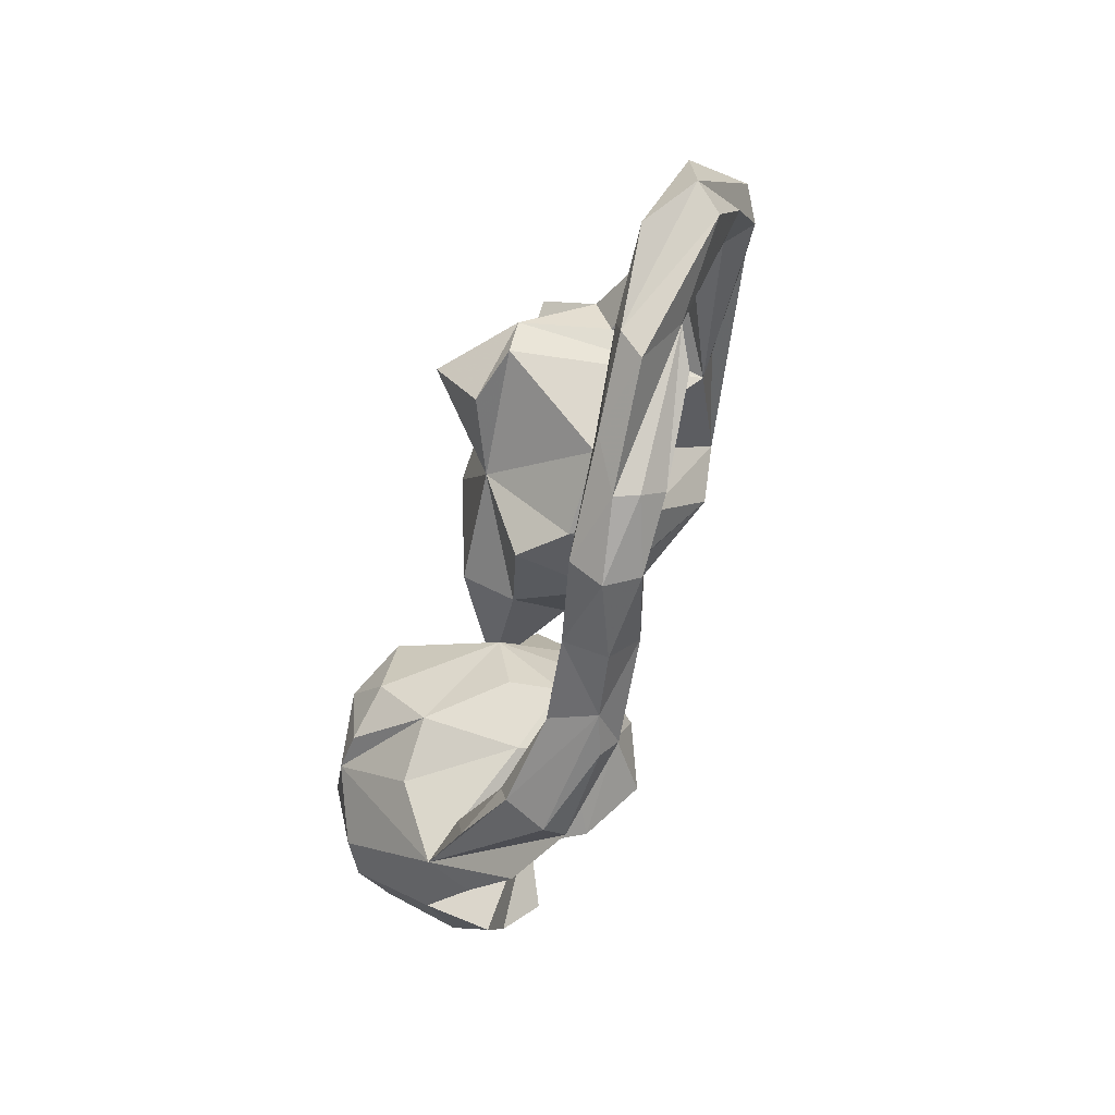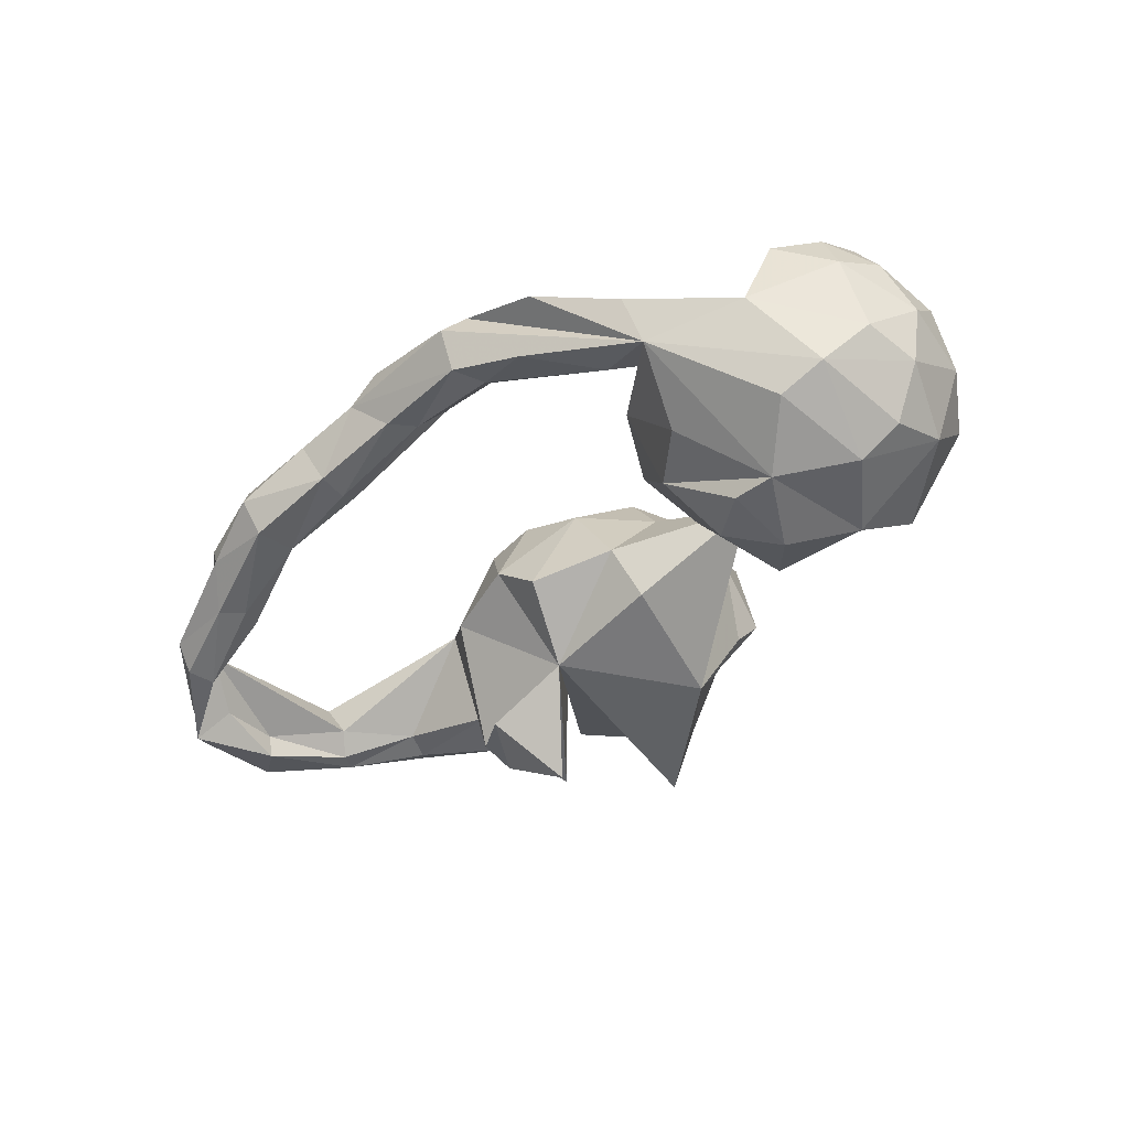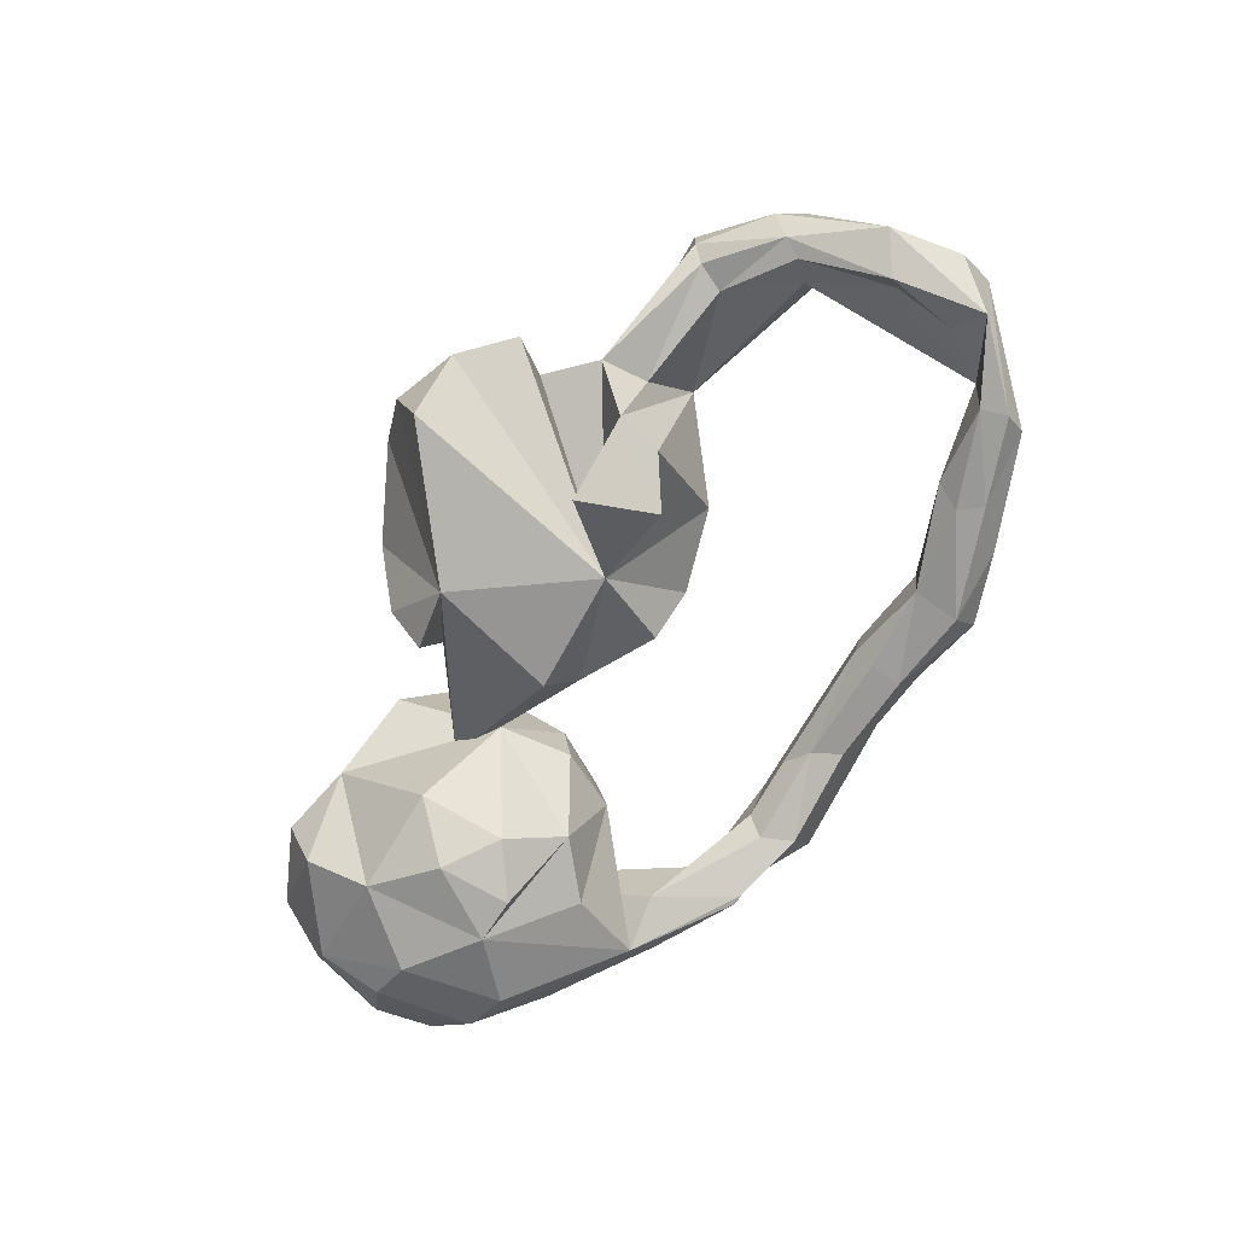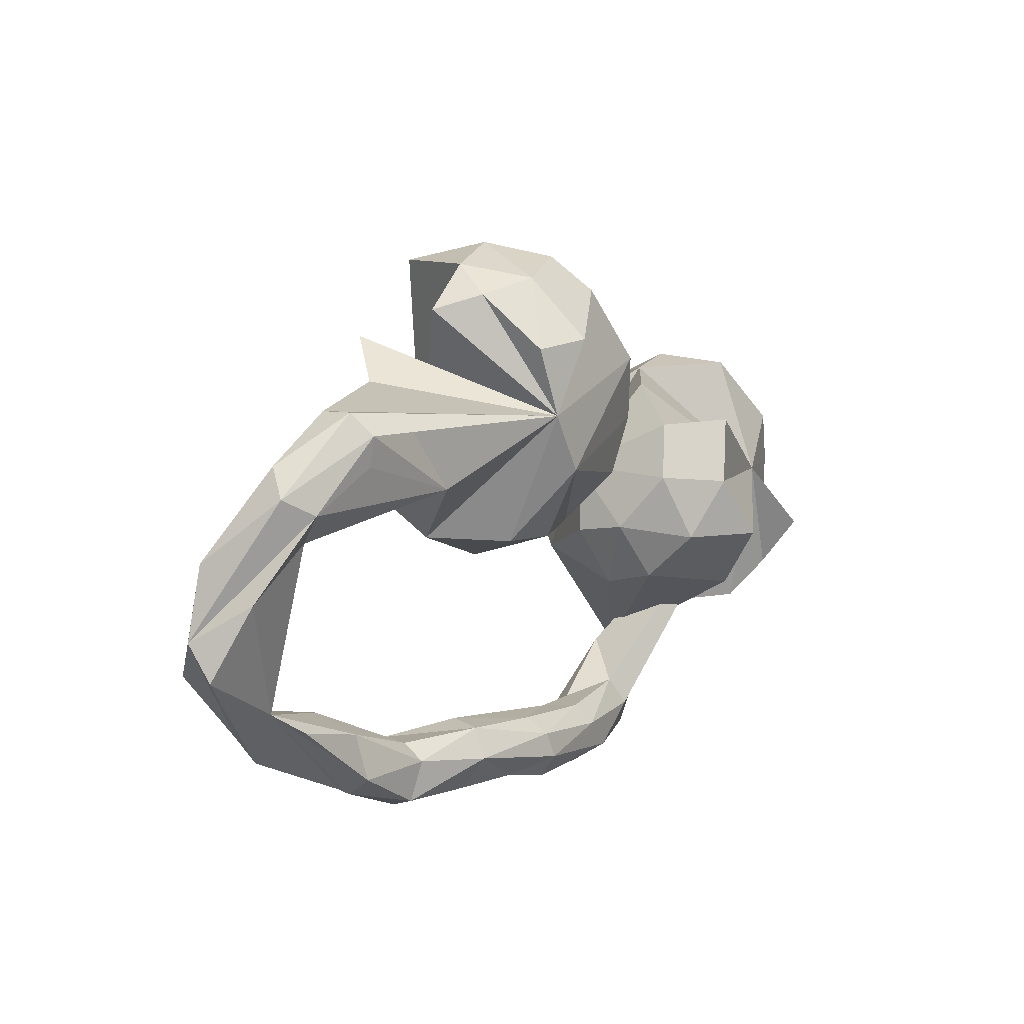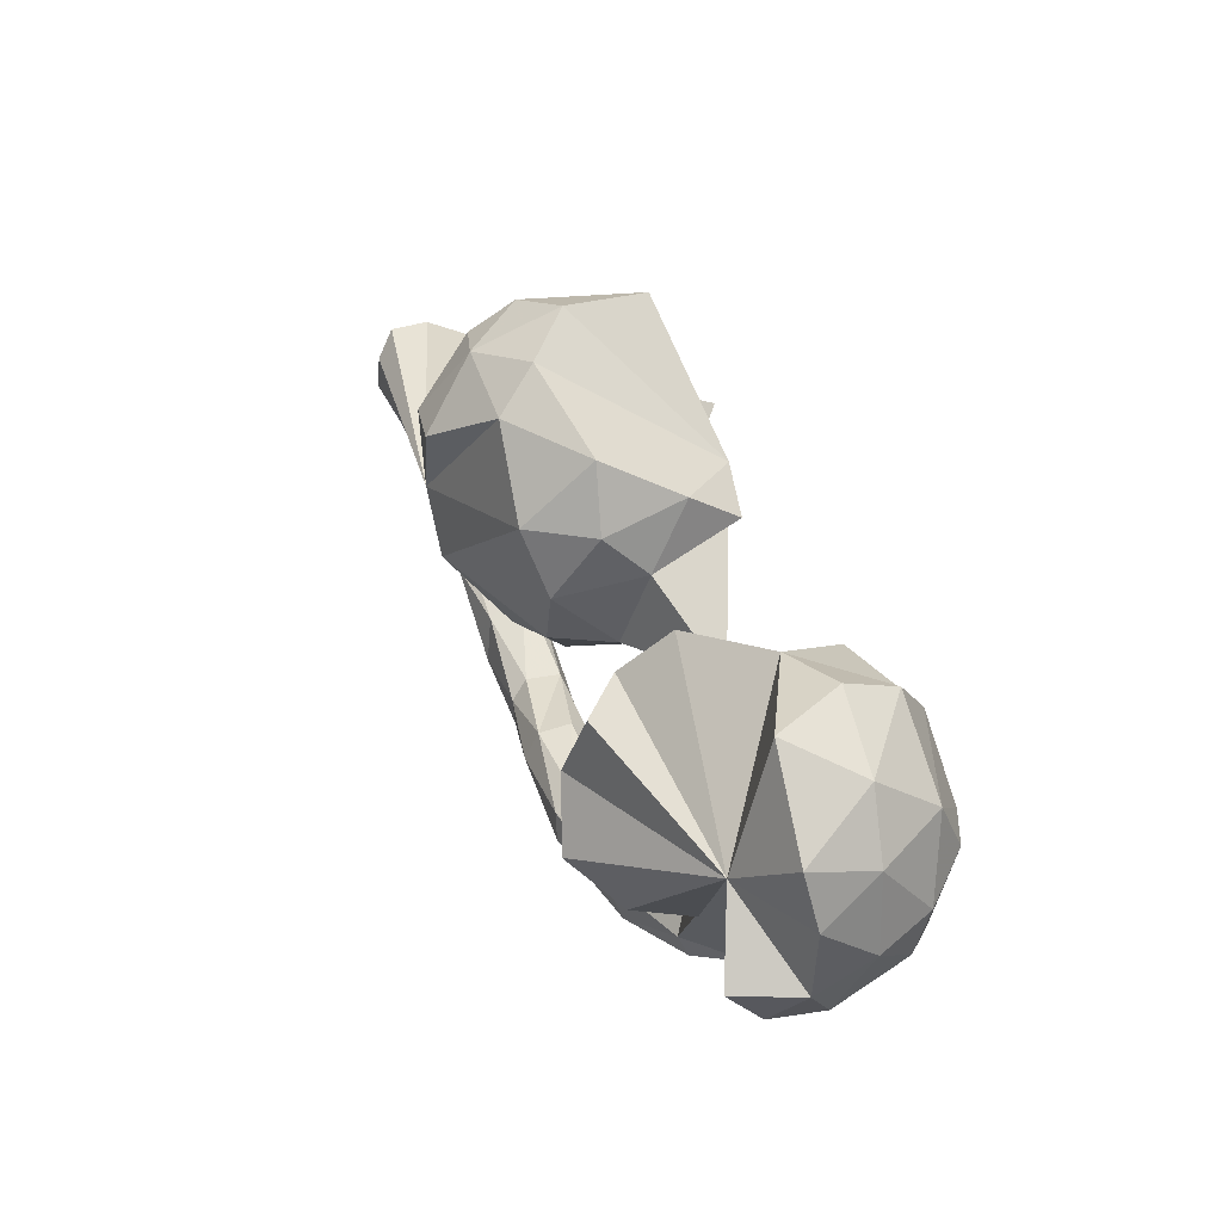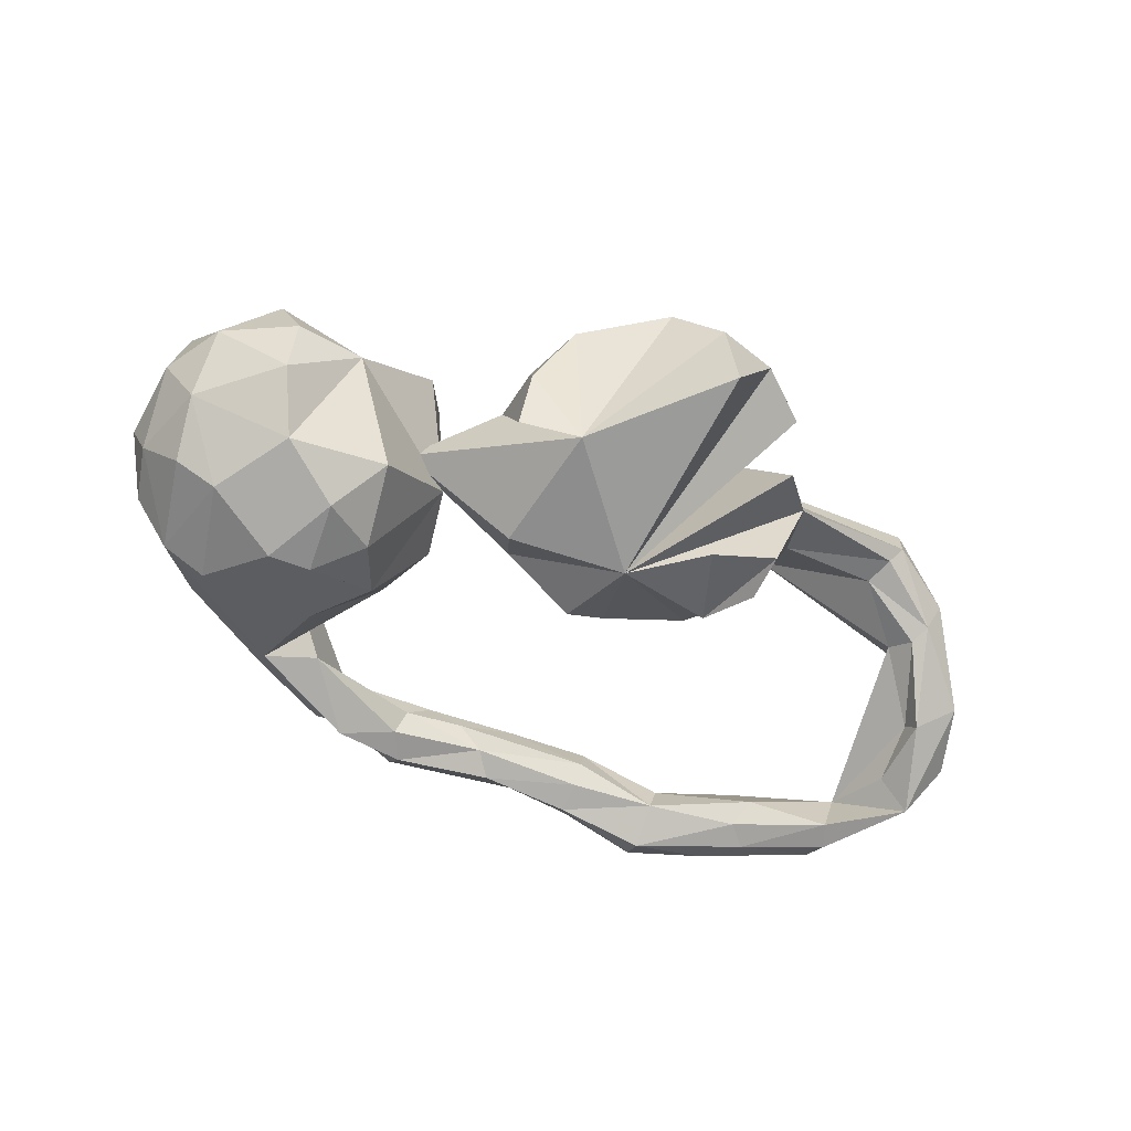
<metadata>
{"format":"obj","ext":"obj","renderer":"f3d","projection":"perspective","resolution":1024,"background":"white","views":[{"elev":-54.3,"azim":-106.1,"up":"+Y"},{"elev":-51.1,"azim":42.1,"up":"+Z"},{"elev":-73.5,"azim":-122.6,"up":"+Z"},{"elev":6.8,"azim":-51.8,"up":"+Y"},{"elev":38.2,"azim":65.0,"up":"+Y"},{"elev":-69.1,"azim":159.5,"up":"+Z"}]}
</metadata>
<code>
v 0.7096 0.0312 0.06525
v 0.6995 -0.09781 0.06509
v 0.6683 -0.1762 0.01491
v 0.7183 -0.03943 -0.02411
v 0.6701 -0.1205 -0.1094
v 0.6982 0.09555 -0.03074
v 0.5613 0.02437 0.1244
v 0.687 -0.02385 -0.1236
v 0.6446 -0.1777 0.1033
v 0.635 0.1059 -0.157
v 0.679 0.1221 0.07806
v 0.6529 -0.09163 0.1721
v 0.6324 0.1928 -0.04744
v 0.5866 -0.2469 0.05983
v 0.5481 -0.003055 -0.2435
v 0.6217 0.003972 -0.2046
v 0.5386 -0.2665 -0.06273
v 0.599 -0.1585 -0.1801
v 0.5463 0.2394 0.05474
v 0.4584 0.1174 -0.2327
v 0.521 -0.1712 -0.2165
v 0.5016 0.212 -0.1627
v 0.3782 -0.3301 -0.09782
v 0.5057 0.255 -0.06714
v 0.4272 -0.08169 -0.2583
v 0.3723 -0.1825 0.1812
v 0.3888 0.2317 -0.0388
v 0.3264 -0.2015 -0.1604
v 0.3576 0.03917 -0.2597
v 0.336 -0.07608 0.2661
v 0.3547 -0.08381 -0.2518
v 0.2419 -0.1242 -0.1504
v 0.2877 -0.3132 -0.07023
v 0.3769 -0.3789 -0.0276
v 0.3133 0.1424 0.2155
v 0.2904 0.1184 -0.1989
v 0.2737 0.02805 0.2385
v 0.2157 -0.1798 0.01191
v 0.2765 -0.02267 -0.2246
v 0.1932 0.03521 0.1529
v 0.2296 -0.07958 0.1937
v 0.2255 0.1337 0.1328
v 0.2589 0.2081 0.0562
v 0.2212 -0.1601 0.103
v 0.1787 0.05054 -0.03582
v 0.2434 -0.4225 0.03273
v 0.2037 -0.435 -0.08172
v 0.2513 -0.4638 0.01582
v 0.1632 -0.07483 -0.01984
v 0.1648 -0.0623 0.07326
v 0.222 -0.3771 0.009927
v 0.0662 -0.427 0.08109
v 0.05335 -0.3946 0.05084
v 0.1092 -0.416 -0.04222
v 0.1065 0.2432 -0.1262
v 0.1051 0.3047 -0.03973
v 0.1243 0.2006 0.02762
v 0.2609 0.08785 -0.02739
v 0.09859 0.2678 0.09425
v 0.08184 0.05619 0.0579
v 0.1213 -0.4786 0.06846
v 0.03383 -0.01403 -0.04959
v 0.09366 -0.5098 0.02406
v 0.05015 0.3693 0.07995
v 0.09634 -0.3904 -0.002097
v 0.02861 0.269 0.1905
v -0.05309 -0.4123 -0.009443
v 0.02807 0.05821 0.1514
v 0.06592 0.1596 0.1603
v 0.000287 0.2649 -0.1587
v 0.0514 0.0434 -0.1348
v 0.08433 -0.4693 -0.03981
v -0.1393 -0.4928 0.04525
v -0.07364 -0.4628 0.09704
v -0.07193 -0.5035 0.06631
v -0.0379 -0.02732 0.09339
v -0.005904 -0.3899 0.0176
v -0.08994 -0.418 0.09181
v -0.156 0.05873 -0.1505
v -0.1899 0.08393 0.2291
v -0.09922 -0.07319 -0.08138
v -0.07204 0.3923 0.1754
v -0.1013 0.4516 0.108
v -0.186 0.4769 0.02404
v -0.08239 -0.4562 -0.0212
v -0.1457 -0.04253 0.1349
v -0.1881 0.3101 0.2454
v -0.2139 0.4463 -0.1286
v -0.1068 -0.3899 0.05715
v -0.2214 0.4145 0.1573
v -0.239 -0.3759 -0.004954
v -0.173 -0.08548 -0.01037
v -0.2269 -0.04541 0.1141
v -0.2541 -0.4359 0.07643
v -0.2346 -0.4589 -0.04108
v -0.2906 0.4384 0.0544
v -0.243 0.1809 0.2293
v -0.3146 0.3866 0.1238
v -0.26 0.1825 -0.2693
v -0.3119 -0.03967 -0.007068
v -0.3845 -0.4209 0.04274
v -0.2488 -0.3843 0.05234
v -0.2398 -0.4057 -0.03535
v -0.2529 -0.4973 0.0257
v -0.3006 0.04874 -0.2071
v -0.2811 0.295 0.2217
v -0.3884 0.1792 -0.1603
v -0.3836 -0.5089 -0.0238
v -0.3952 -0.3907 0.01191
v -0.3824 -0.3912 -0.04773
v -0.383 -0.4658 -0.07324
v -0.3755 0.1026 -0.1711
v -0.3672 0.3132 -0.1108
v -0.4349 0.06512 0.1442
v -0.3731 0.3615 0.0613
v -0.4019 -0.4897 0.03185
v -0.4267 0.2388 -0.03461
v -0.5183 -0.4597 -0.006556
v -0.5298 -0.3502 0.02109
v -0.5529 -0.3179 -0.04995
v -0.5154 -0.4299 0.03448
v -0.5056 -0.4599 -0.04415
v -0.4324 0.1559 -0.0105
v -0.6089 0.1322 0.04352
v -0.5225 0.1802 0.1368
v -0.5321 -0.3601 -0.07689
v -0.6299 0.1816 0.0437
v -0.6306 0.1178 0.1501
v -0.6579 -0.3241 0.02815
v -0.5629 -0.3953 -0.08198
v -0.6491 0.2042 0.06636
v -0.6907 -0.3803 -0.05563
v -0.6515 0.2048 0.1275
v -0.6315 0.1675 0.1596
v -0.7027 -0.3397 -0.08983
v -0.6874 -0.2947 -0.09153
v -0.7113 -0.001209 0.08176
v -0.7829 0.07598 0.1026
v -0.7216 0.06096 0.008625
v -0.71 -0.2879 0.001286
v -0.6931 0.02751 0.03557
v -0.7332 0.04766 0.1302
v -0.7692 -0.08976 -0.01685
v -0.8157 -0.2187 -0.09008
v -0.7395 0.09438 0.01833
v -0.7642 -0.1947 -0.03858
v -0.7789 -0.07143 -0.04983
v -0.7581 0.124 0.06153
v -0.8551 -0.2128 0.01482
v -0.8121 -0.08899 0.06825
v -0.8684 -0.1496 -0.01925
v -0.8417 -0.02758 -0.01779
f 58 70 57
f 55 57 70
f 60 58 57
f 71 70 58
f 80 68 69
f 60 69 68
f 66 80 69
f 76 68 80
f 98 97 106
f 87 106 97
f 56 57 55
f 70 56 55
f 59 57 56
f 45 27 36
f 20 36 27
f 22 20 27
f 29 36 20
f 24 22 27
f 10 20 22
f 60 57 69
f 59 69 57
f 66 69 59
f 45 43 27
f 7 27 43
f 42 43 45
f 7 43 42
f 40 42 45
f 13 10 22
f 15 20 10
f 40 37 35
f 7 35 37
f 42 40 35
f 41 37 40
f 7 42 35
f 24 13 22
f 6 10 13
f 8 10 6
f 11 6 13
f 30 7 37
f 1 6 11
f 19 11 13
f 19 7 11
f 1 11 7
f 2 1 7
f 4 6 1
f 79 113 97
f 117 97 113
f 115 79 97
f 117 113 79
f 96 79 115
f 97 98 115
f 96 115 98
f 90 106 87
f 64 59 56
f 66 97 80
f 93 80 97
f 82 97 66
f 64 66 59
f 19 24 27
f 24 19 13
f 27 7 19
f 88 79 96
f 84 88 96
f 70 79 88
f 84 70 88
f 90 96 98
f 90 98 106
f 64 56 70
f 82 90 87
f 83 64 70
f 82 87 97
f 82 66 64
f 90 84 96
f 83 70 84
f 83 84 90
f 82 83 90
f 82 64 83
f 26 30 41
f 37 41 30
f 44 26 41
f 18 8 5
f 4 5 8
f 17 18 5
f 16 8 18
f 15 16 18
f 10 8 16
f 21 15 18
f 50 44 41
f 40 50 41
f 38 44 50
f 20 15 25
f 21 25 15
f 29 20 25
f 45 49 50
f 38 50 49
f 40 45 50
f 32 49 45
f 92 76 86
f 80 86 76
f 39 36 29
f 31 39 29
f 45 36 39
f 62 60 76
f 68 76 60
f 58 60 62
f 81 62 76
f 93 86 80
f 92 86 93
f 62 79 71
f 70 71 79
f 58 62 71
f 81 79 62
f 97 100 93
f 92 93 100
f 114 100 97
f 112 100 114
f 107 79 99
f 105 99 79
f 107 99 105
f 107 112 114
f 123 107 114
f 141 124 114
f 123 114 124
f 137 141 114
f 139 124 141
f 142 137 114
f 140 141 137
f 114 128 142
f 134 142 128
f 150 137 142
f 112 107 105
f 79 112 105
f 143 139 141
f 145 124 139
f 147 145 139
f 127 124 145
f 7 14 9
f 3 9 14
f 12 7 9
f 2 9 3
f 17 3 14
f 30 26 7
f 23 7 26
f 5 4 3
f 2 3 4
f 17 5 3
f 23 26 44
f 23 44 38
f 23 21 18
f 23 25 21
f 49 32 38
f 28 38 32
f 29 25 31
f 32 31 25
f 32 39 31
f 45 39 32
f 92 81 76
f 92 79 81
f 79 92 100
f 112 79 100
f 151 150 142
f 140 137 150
f 140 143 141
f 147 139 143
f 138 151 142
f 149 150 151
f 152 151 138
f 148 152 138
f 134 138 142
f 146 147 143
f 152 145 147
f 144 152 147
f 152 148 145
f 131 145 148
f 133 148 138
f 7 17 14
f 34 17 7
f 33 7 23
f 23 18 17
f 28 23 38
f 28 32 25
f 23 28 25
f 146 143 140
f 149 140 150
f 144 151 152
f 34 23 17
f 46 34 7
f 47 33 23
f 51 7 33
f 48 23 34
f 51 46 7
f 48 34 46
f 52 46 51
f 54 33 47
f 65 51 33
f 144 147 146
f 144 146 140
f 132 140 149
f 135 151 144
f 135 149 151
f 61 23 48
f 61 48 46
f 52 61 46
f 54 65 33
f 53 51 65
f 53 52 51
f 78 52 53
f 77 53 65
f 74 61 52
f 72 54 47
f 67 65 54
f 67 54 72
f 85 67 72
f 77 65 67
f 89 53 77
f 91 77 67
f 91 89 77
f 78 53 89
f 78 74 52
f 94 74 78
f 102 78 89
f 103 91 67
f 102 89 91
f 94 78 102
f 101 94 102
f 85 103 67
f 110 91 103
f 110 102 91
f 119 109 120
f 110 120 109
f 140 119 120
f 101 109 119
f 121 119 129
f 140 129 119
f 136 140 120
f 126 136 120
f 144 140 136
f 135 144 136
f 72 47 23
f 63 72 23
f 63 23 61
f 73 72 63
f 75 63 61
f 74 75 61
f 73 63 75
f 73 75 74
f 85 72 73
f 94 73 74
f 95 85 73
f 104 73 94
f 95 103 85
f 110 103 95
f 116 104 94
f 95 73 104
f 109 101 102
f 116 94 101
f 109 102 110
f 121 101 119
f 121 116 101
f 126 120 110
f 111 126 110
f 118 116 121
f 95 111 110
f 130 126 111
f 140 121 129
f 118 121 140
f 130 136 126
f 135 130 132
f 122 132 130
f 149 135 132
f 136 130 135
f 122 140 132
f 108 95 104
f 116 108 104
f 111 95 108
f 122 111 108
f 118 108 116
f 118 122 108
f 130 111 122
f 140 122 118
f 10 16 15
f 1 2 4
f 2 12 9
f 2 7 12
f 134 133 138
f 131 148 133
f 97 131 133
f 127 145 131
f 117 127 131
f 123 124 127
f 97 133 134
f 114 134 128
f 117 123 127
f 125 134 114
f 117 107 123
f 6 4 8
f 117 79 107
f 117 131 97
f 125 97 134
f 114 97 125

</code>
